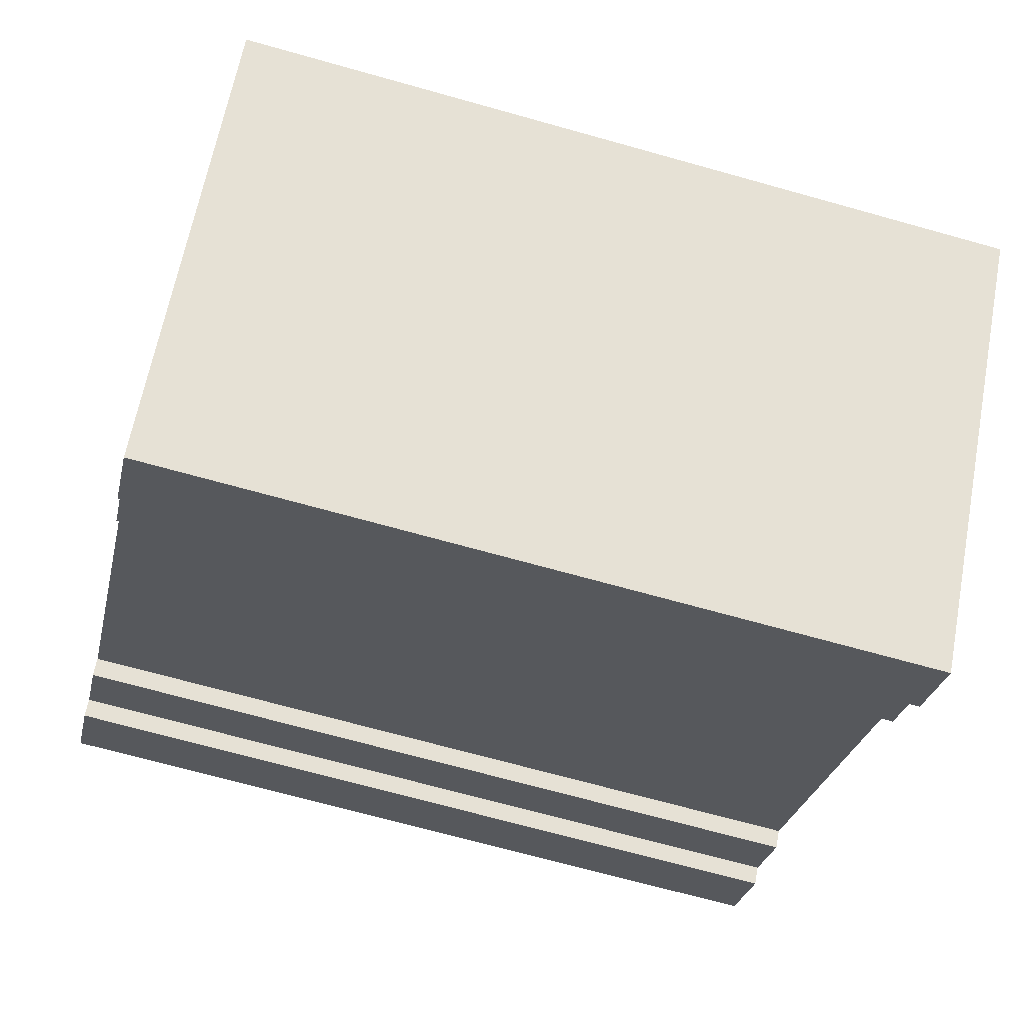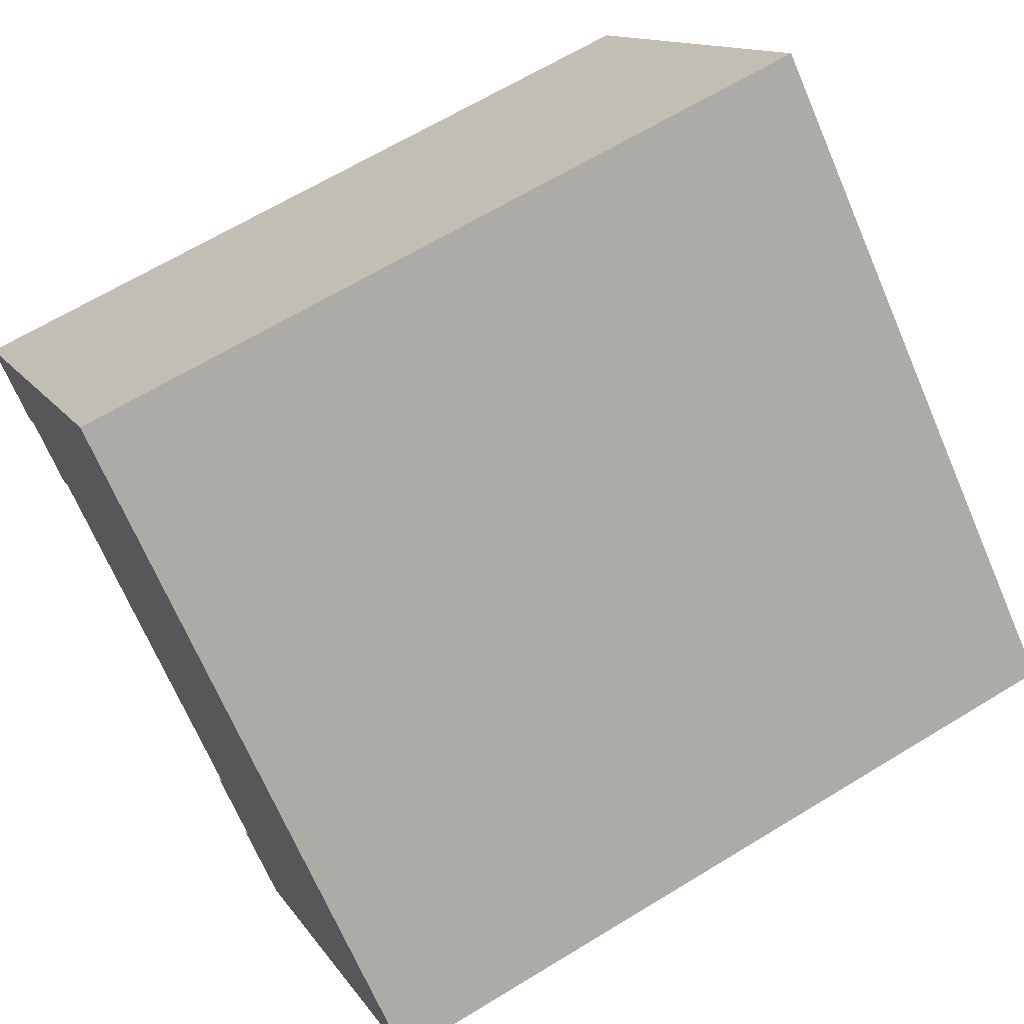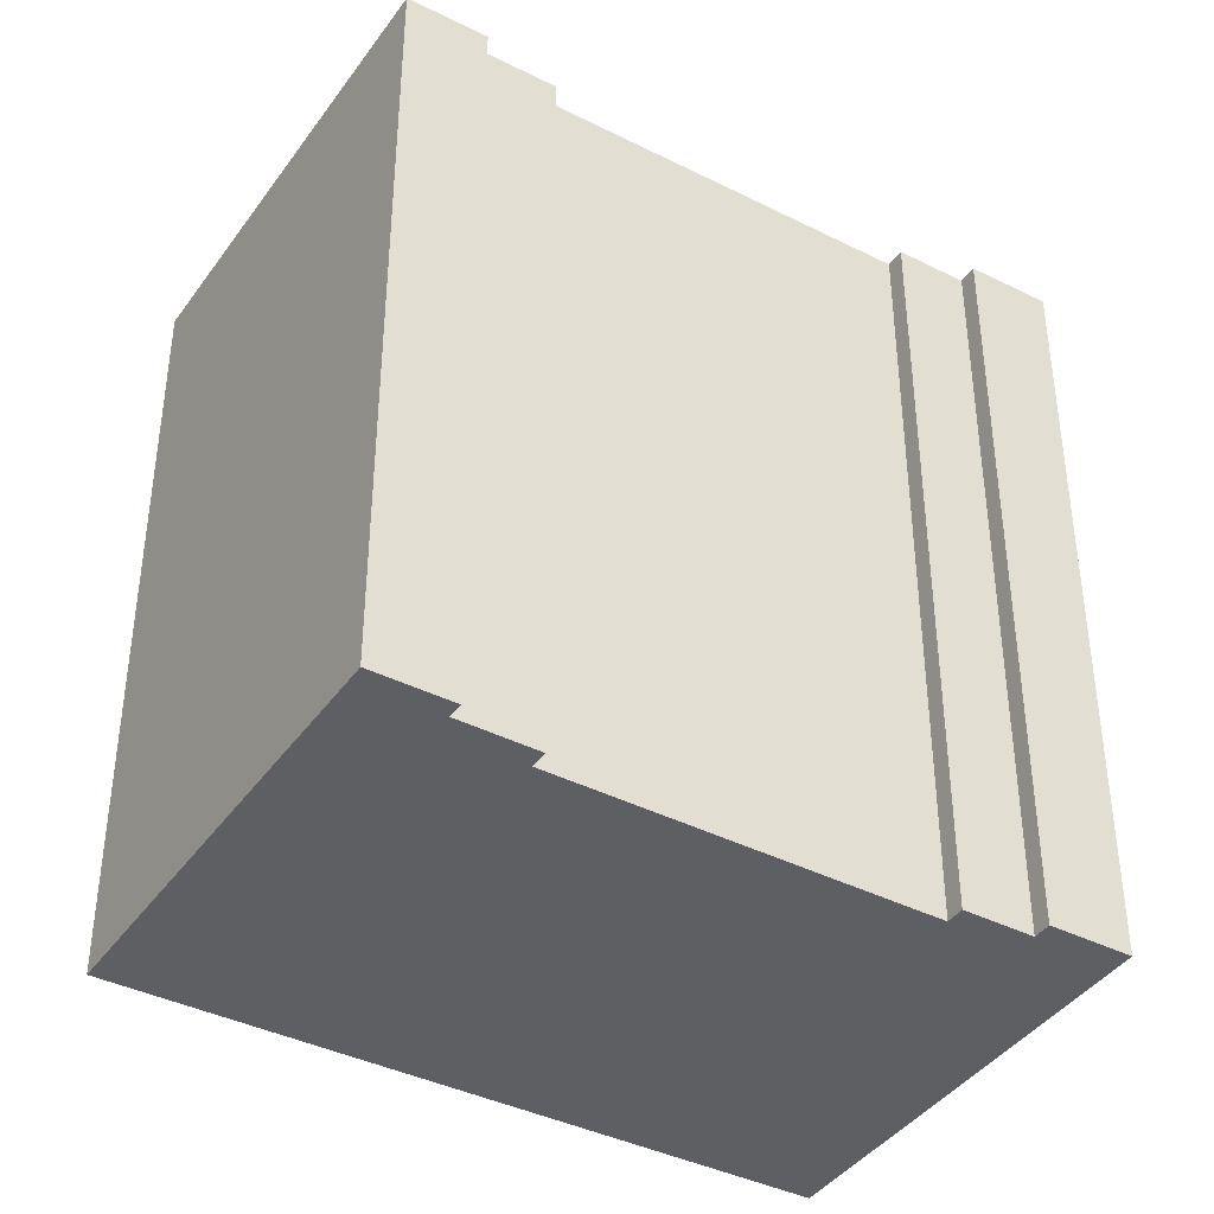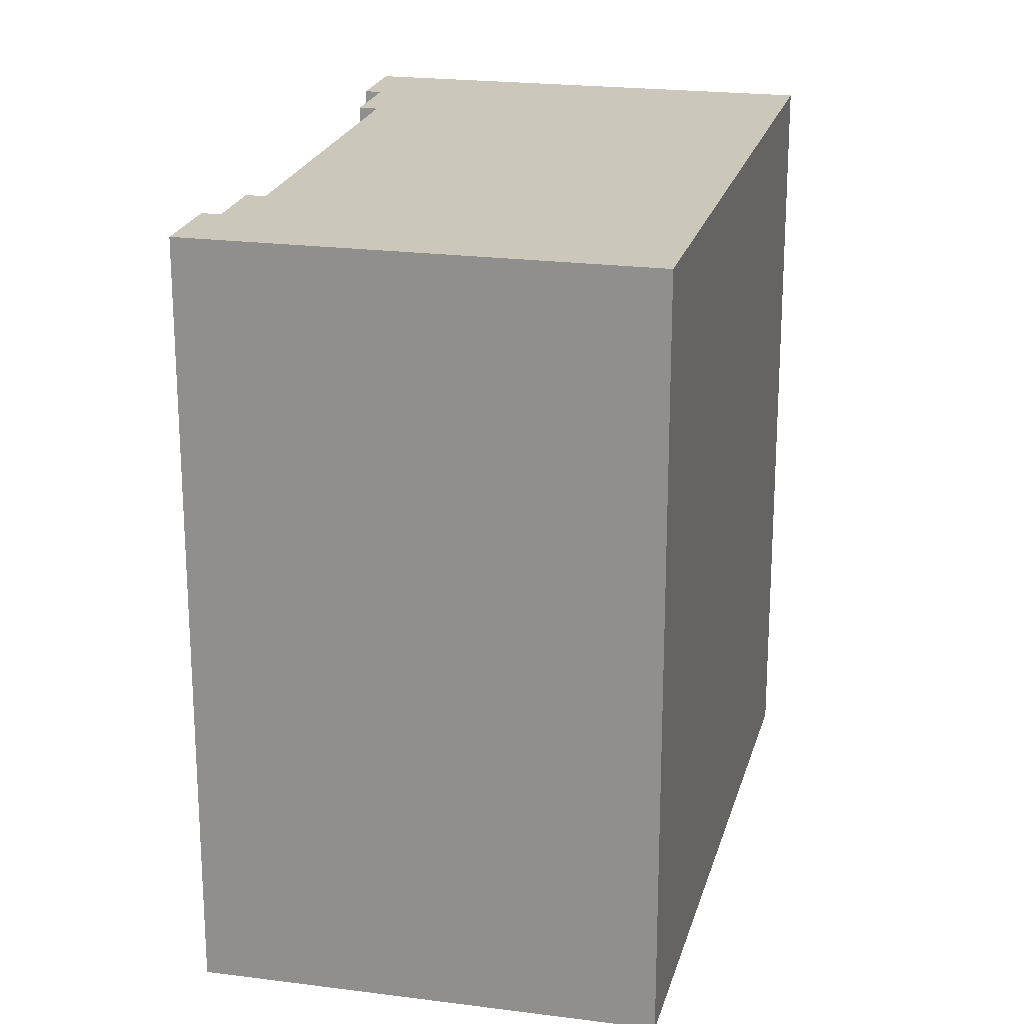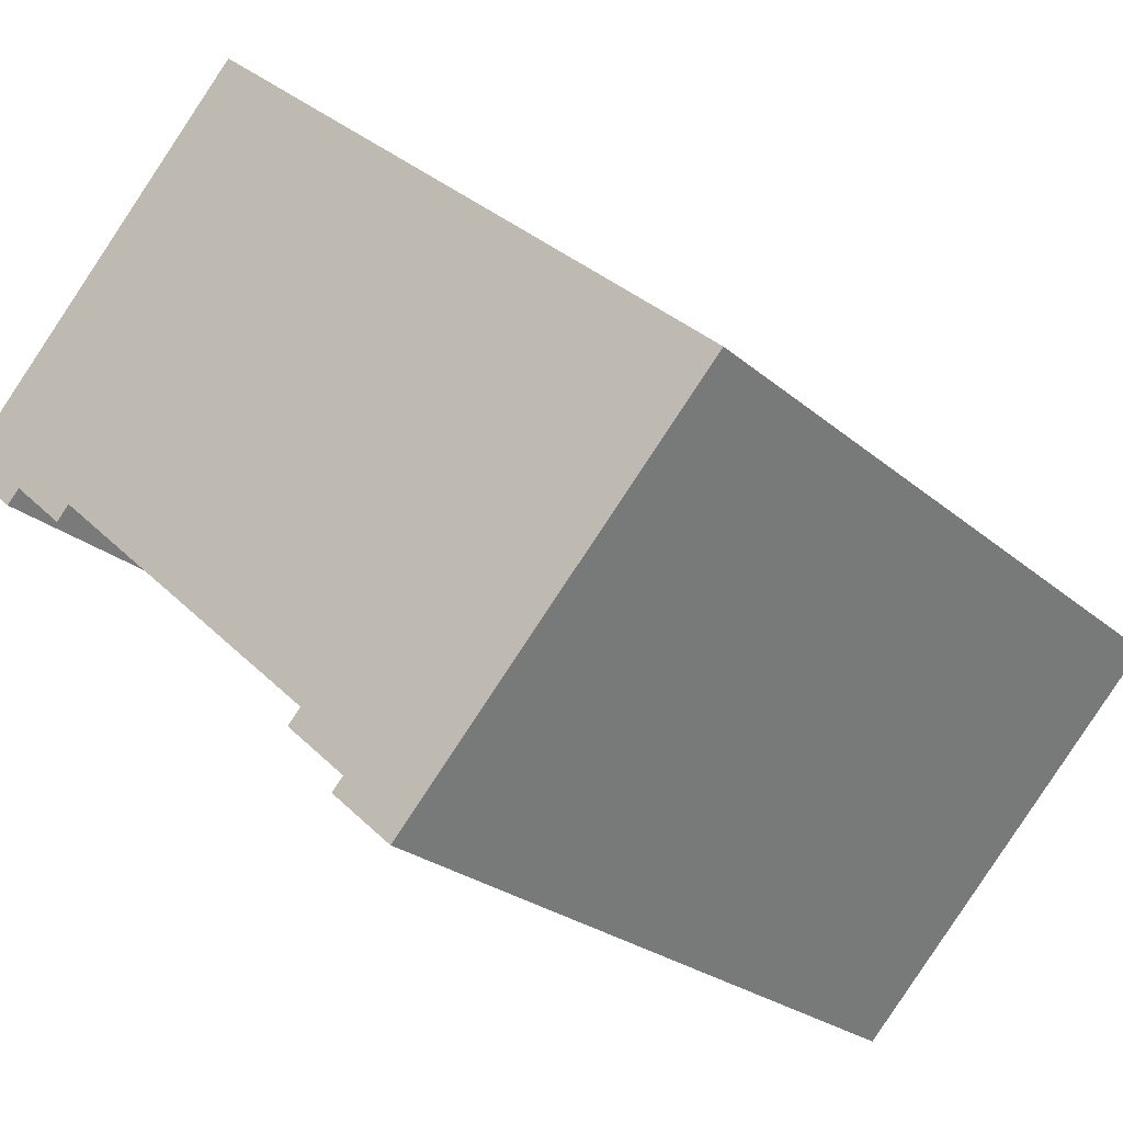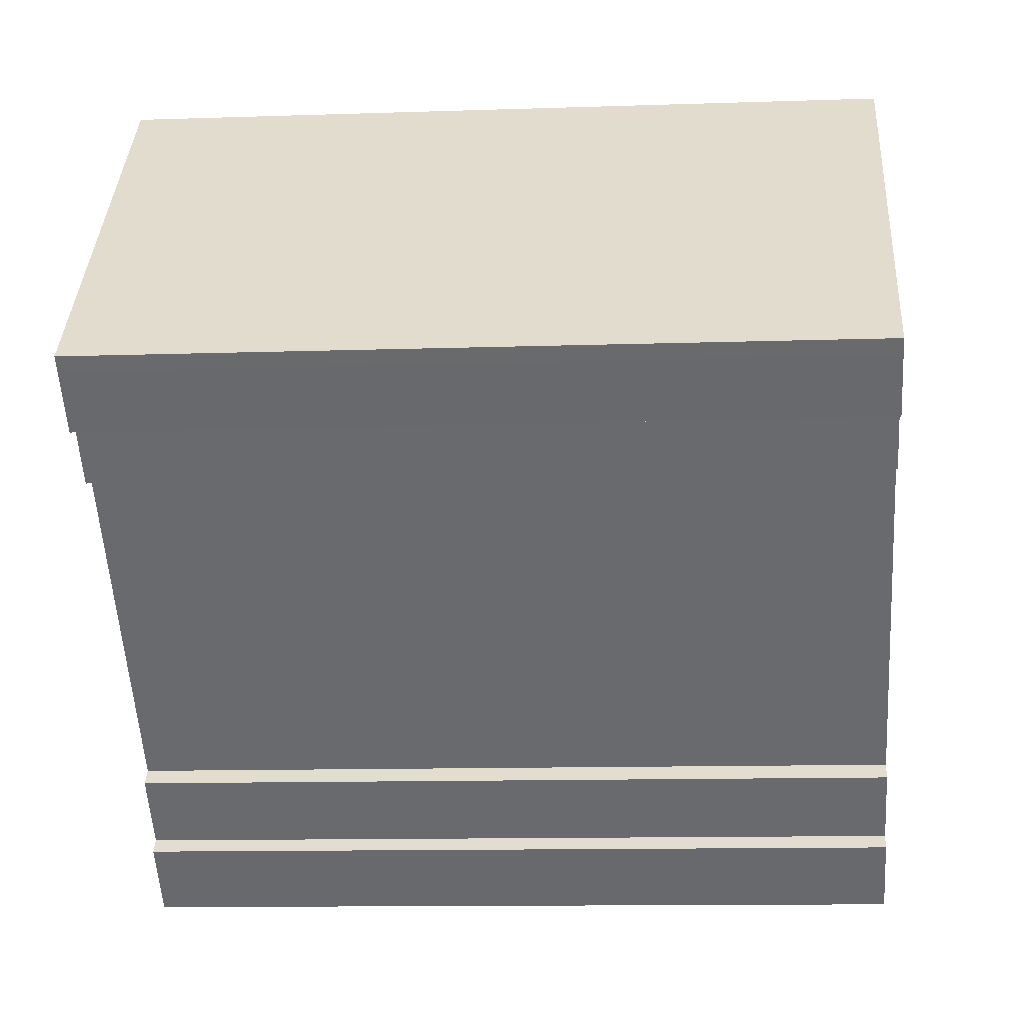
<metadata>
{"format":"obj","ext":"obj","renderer":"f3d","projection":"perspective","resolution":1024,"background":"white","views":[{"elev":-69.2,"azim":74.3,"up":"+Z"},{"elev":65.1,"azim":58.4,"up":"+Z"},{"elev":-40.7,"azim":-169.6,"up":"+Y"},{"elev":21.7,"azim":-34.8,"up":"+Y"},{"elev":-23.6,"azim":35.0,"up":"+Z"},{"elev":-11.5,"azim":-85.3,"up":"+Z"}]}
</metadata>
<code>
v  12.83 20.66 -10.87
v  12.52 6.861e-16 -11.2
v  12.83 6.653e-16 -10.87
v  12.52 20.66 -11.21
v  11.19 20.66 -9.393
v  11.19 5.751e-16 -9.392
v  11.54 20.66 -9.008
v  11.54 5.516e-16 -9.008
v  3.837 20.66 -2.052
v  3.837 1.256e-16 -2.052
v  3.487 1.494e-16 -2.439
v  3.488 20.66 -2.44
v  2.04 20.66 -1.135
v  2.04 6.944e-17 -1.134
v  1.696 9.293e-17 -1.518
v  1.696 20.66 -1.518
v  0.3432 20.66 -0.3081
v  0.3427 1.882e-17 -0.3074
v  0.000441 20.66 -0.0006547
v  0 0 0
v  8.308 20.66 9.156
v  8.307 -5.607e-16 9.156
v  8.725 -5.383e-16 8.79
v  8.726 20.66 8.79
v  17.92 -4.489e-17 0.7331
v  17.92 20.66 0.7324
v  22.68 2.102e-16 -3.432
v  22.68 20.66 -3.433
v  14.18 7.769e-16 -12.69
v  14.18 20.66 -12.69
g defaultobject
f 1 2 3
f 2 1 4
f 5 3 6
f 3 5 1
f 7 6 8
f 6 7 5
f 9 8 10
f 8 9 7
f 9 11 12
f 11 9 10
f 13 11 14
f 11 13 12
f 13 15 16
f 15 13 14
f 17 15 18
f 15 17 16
f 19 18 20
f 18 19 17
f 21 20 22
f 20 21 19
f 21 23 24
f 23 21 22
f 24 25 26
f 25 24 23
f 26 27 28
f 27 26 25
f 28 29 30
f 29 28 27
f 4 29 2
f 29 4 30
f 5 7 1
f 13 9 12
f 17 13 16
f 13 17 24
f 24 17 21
f 21 17 19
f 30 26 28
f 26 30 1
f 1 30 4
f 26 1 7
f 26 7 9
f 26 9 24
f 24 9 13
f 27 2 29
f 2 27 3
f 3 27 6
f 6 27 8
f 8 27 10
f 10 27 25
f 10 25 23
f 10 23 14
f 14 23 18
f 18 23 20
f 20 23 22
f 18 15 14
f 14 11 10

</code>
